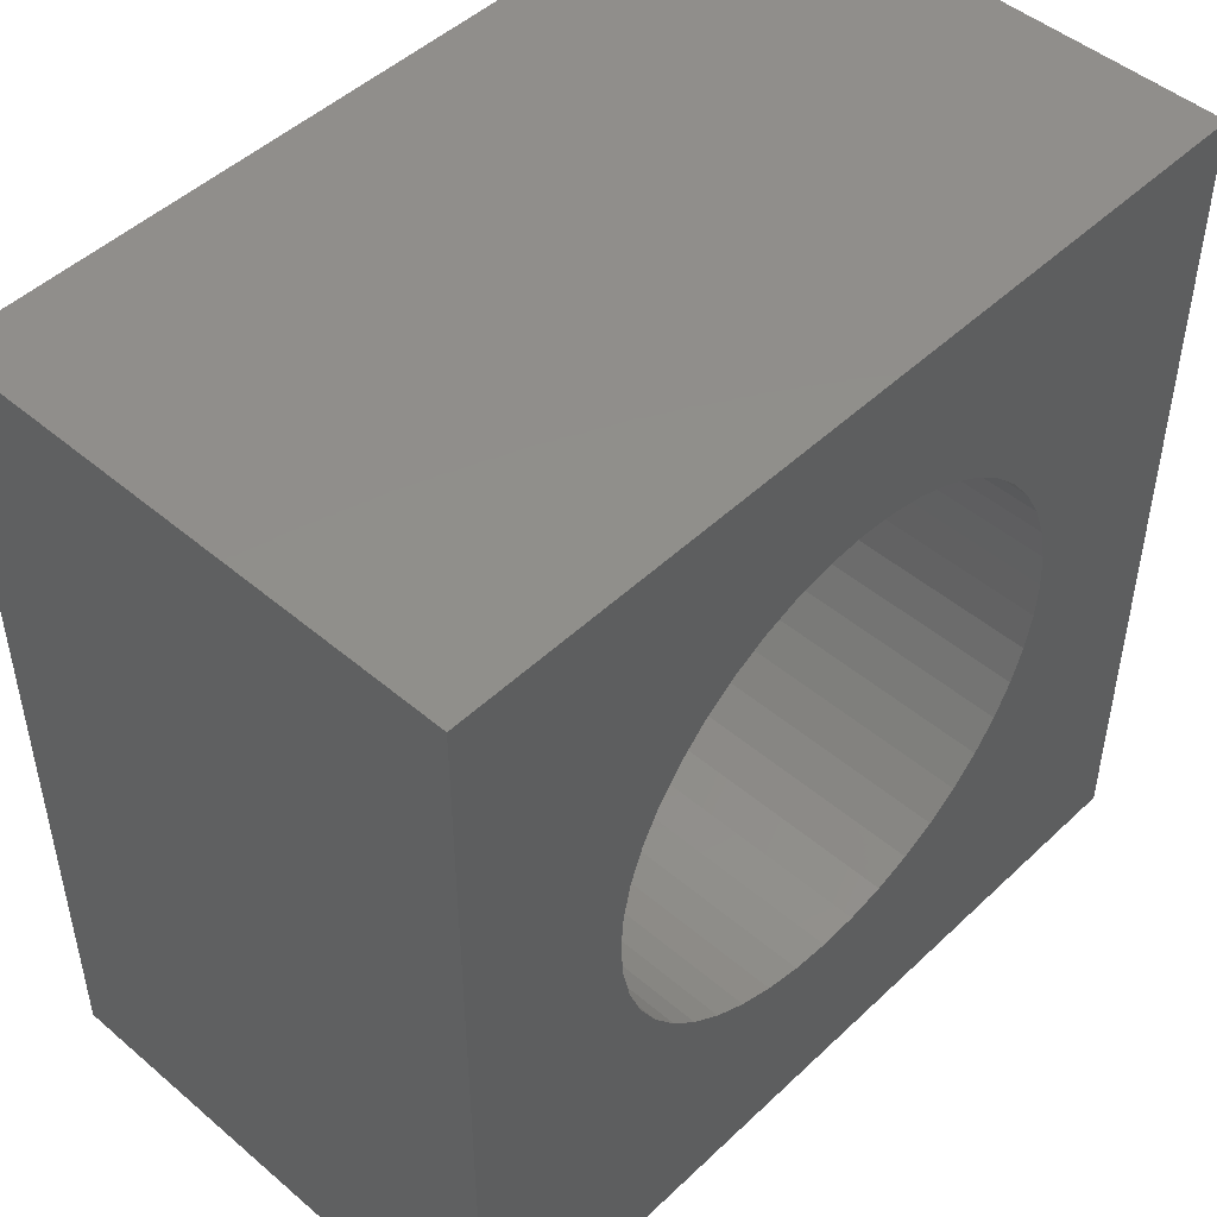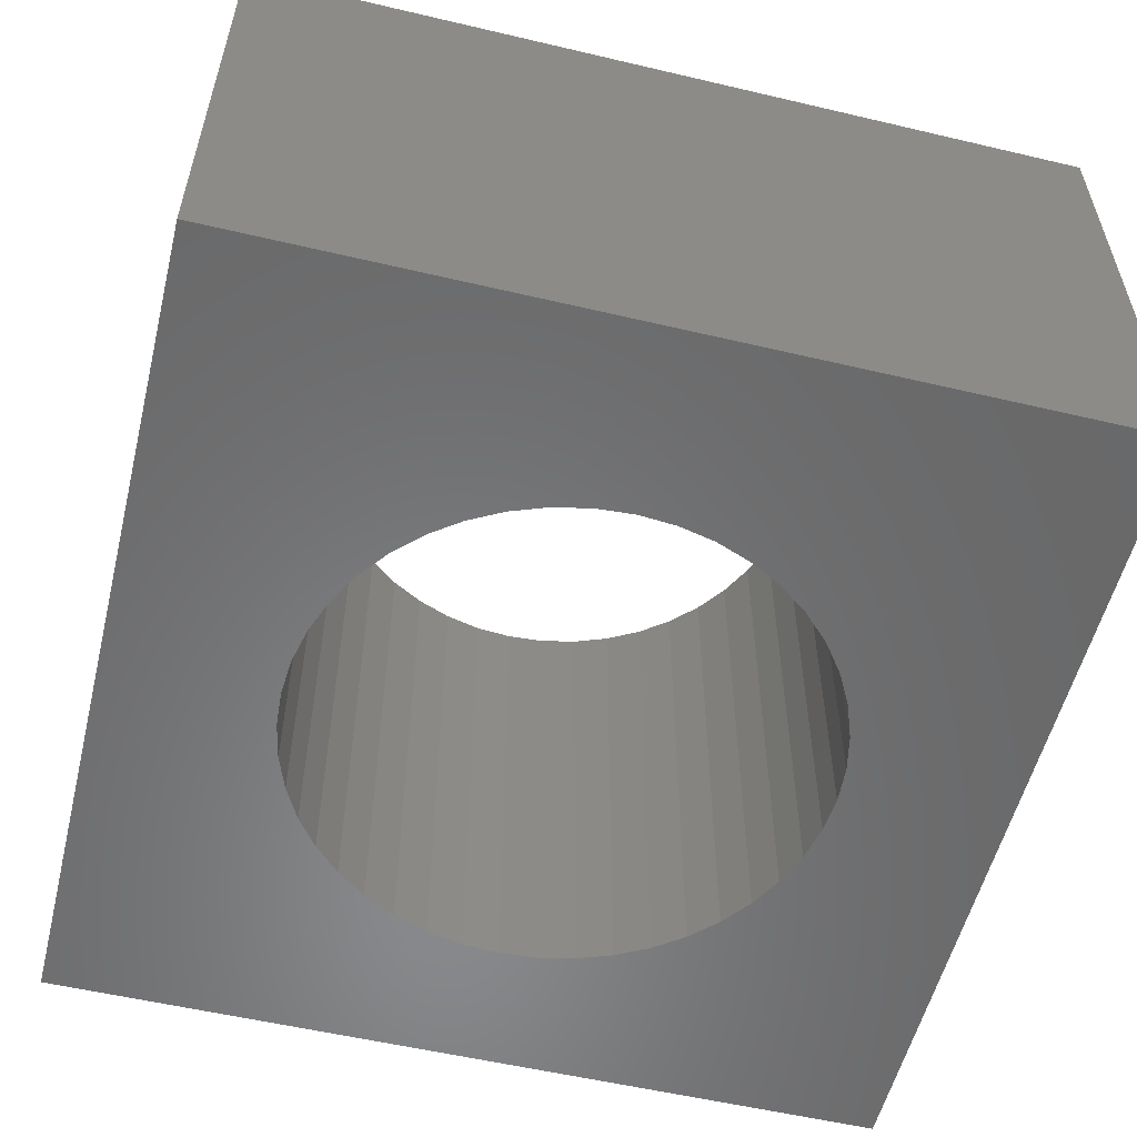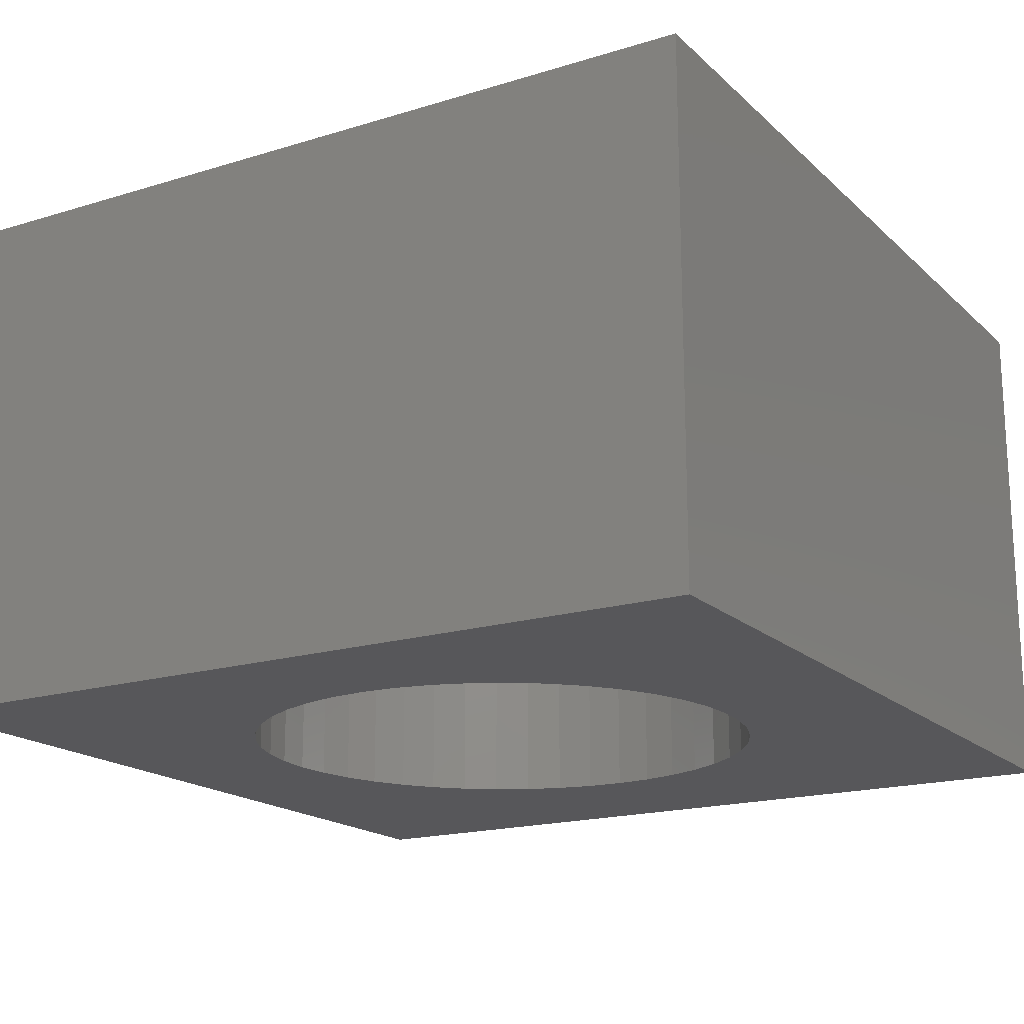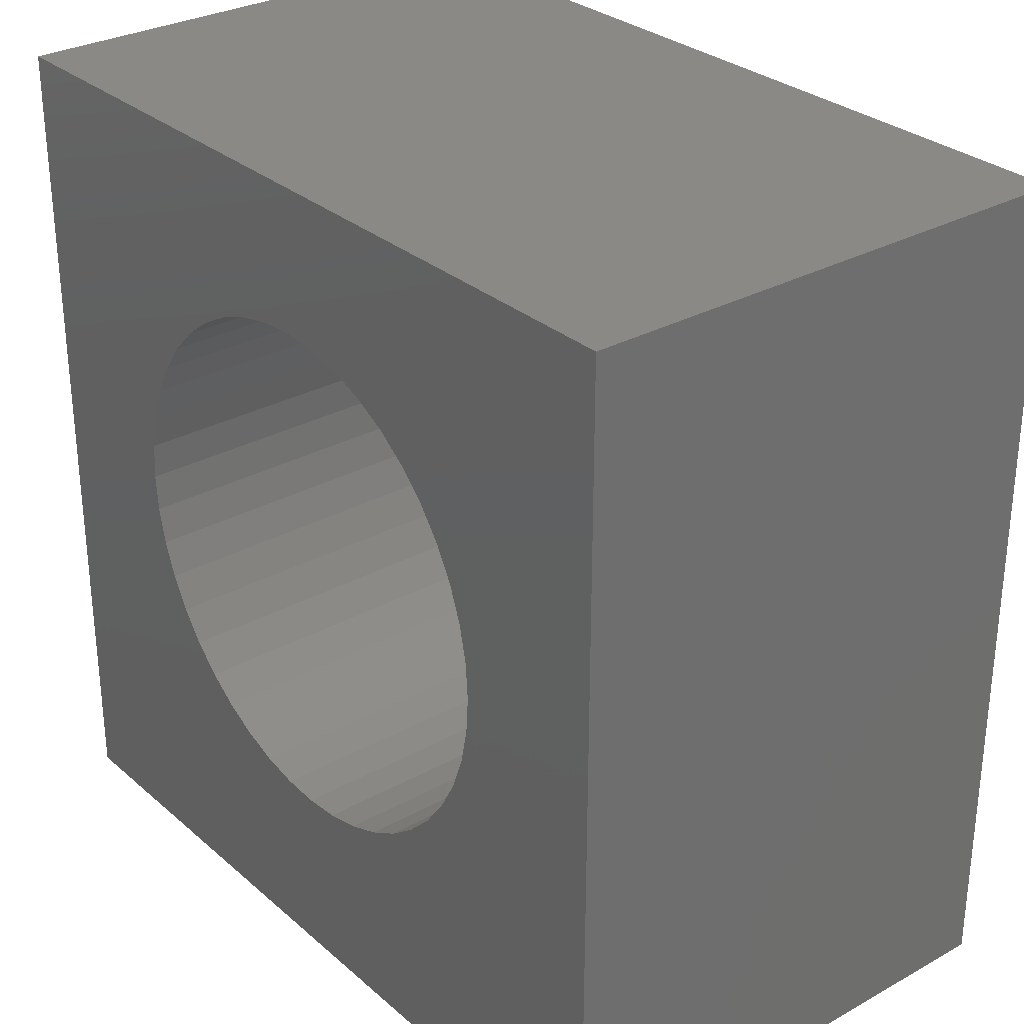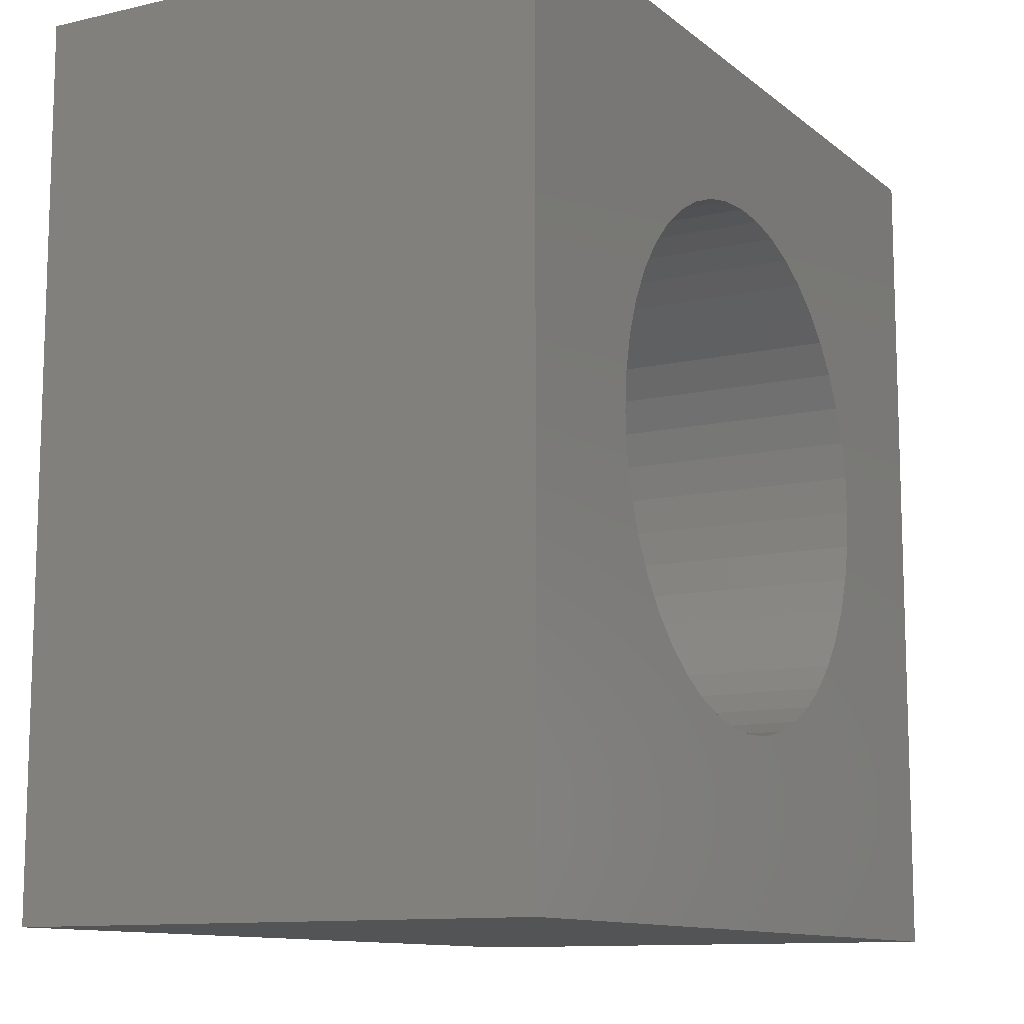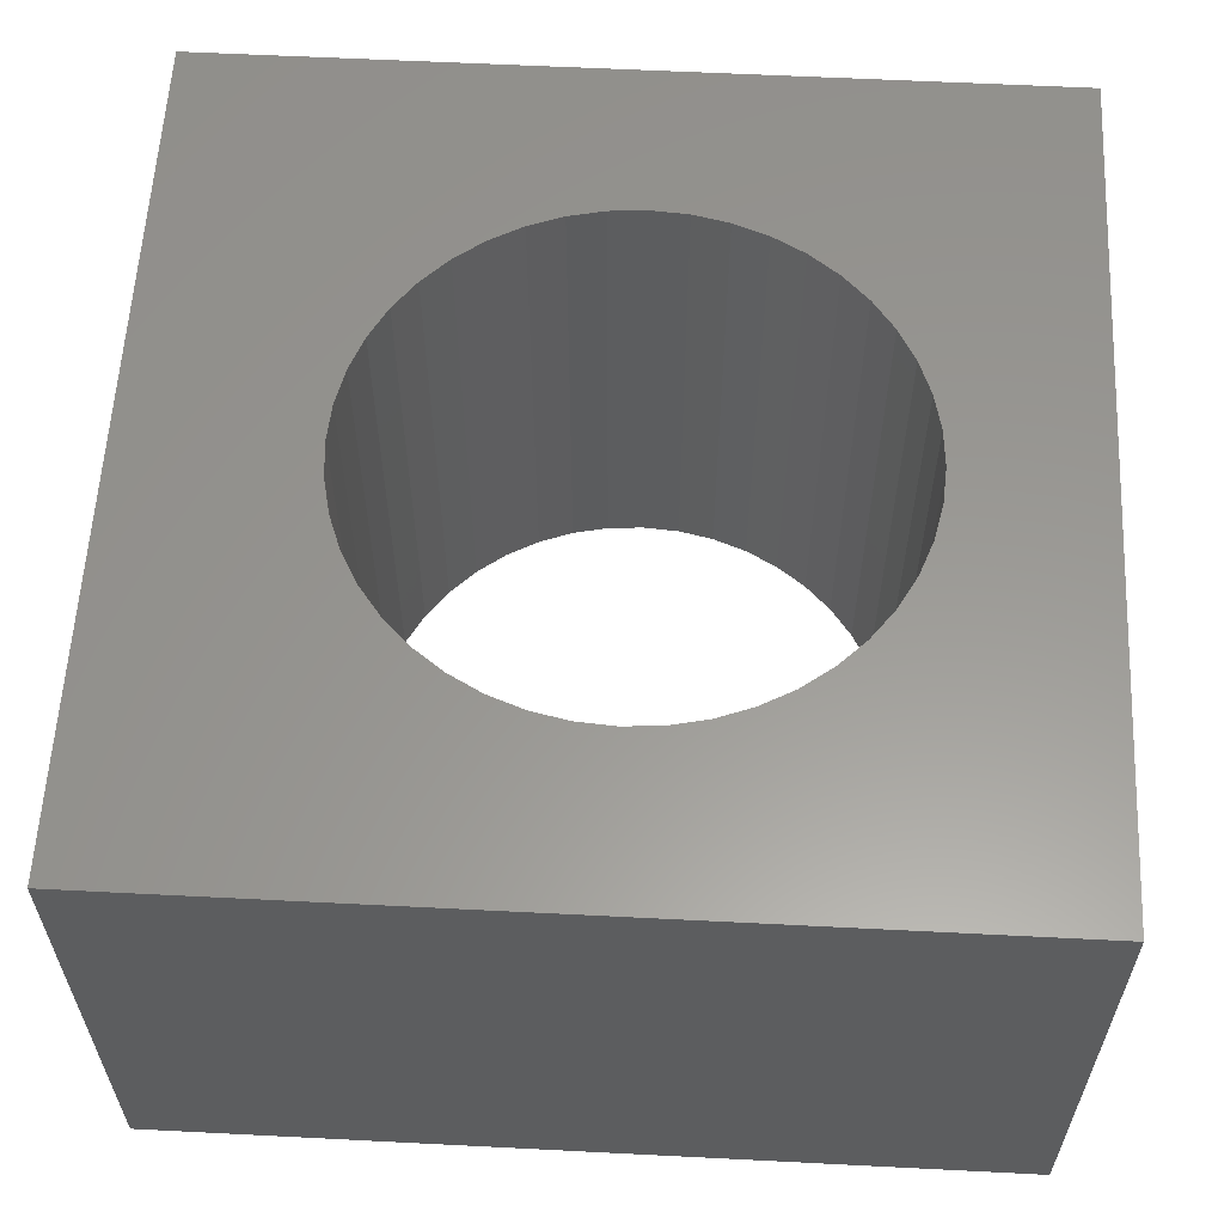
<metadata>
{"format":"stl","ext":"stl","renderer":"f3d","projection":"perspective","resolution":1024,"background":"white","views":[{"elev":48.1,"azim":-46.5,"up":"+Z"},{"elev":-55.6,"azim":166.1,"up":"+Y"},{"elev":-18.0,"azim":30.9,"up":"+Y"},{"elev":29.9,"azim":-128.9,"up":"+Z"},{"elev":-11.3,"azim":119.3,"up":"+Z"},{"elev":59.1,"azim":-87.0,"up":"+Y"}]}
</metadata>
<code>
# stl→obj: 144 verts, 288 faces
v 0.8732 -0.01587 -0.9476
v 0.2524 -0.1905 -0.9476
v 0.2524 -0.01587 -0.9476
v 0.8732 -0.1905 -0.9476
v 0.2524 -0.1905 -0.3268
v 0.2524 -0.01587 -0.3268
v 0.8732 -0.01587 -0.3268
v 0.8732 -0.1905 -0.3268
v 0.2524 0.1905 -0.9476
v 0.8732 0.1905 -0.9476
v 0.4188 -0.1905 -0.7478
v 0.4381 -0.1905 -0.7671
v 0.4598 -0.1905 -0.7833
v 0.4025 -0.1905 -0.7261
v 0.4837 -0.1905 -0.7964
v 0.3895 -0.1905 -0.7022
v 0.5091 -0.1905 -0.8059
v 0.38 -0.1905 -0.6768
v 0.5357 -0.1905 -0.8116
v 0.3742 -0.1905 -0.6502
v 0.5628 -0.1905 -0.8136
v 0.3723 -0.1905 -0.6231
v 0.4025 -0.1905 -0.5201
v 0.4188 -0.1905 -0.4984
v 0.3895 -0.1905 -0.544
v 0.38 -0.1905 -0.5694
v 0.3742 -0.1905 -0.596
v 0.5899 -0.1905 -0.8116
v 0.6165 -0.1905 -0.8059
v 0.6419 -0.1905 -0.7964
v 0.6658 -0.1905 -0.7833
v 0.6875 -0.1905 -0.7671
v 0.7067 -0.1905 -0.7478
v 0.4381 -0.1905 -0.4792
v 0.723 -0.1905 -0.7261
v 0.4598 -0.1905 -0.4629
v 0.736 -0.1905 -0.7022
v 0.4837 -0.1905 -0.4498
v 0.7455 -0.1905 -0.6768
v 0.5091 -0.1905 -0.4403
v 0.7513 -0.1905 -0.6502
v 0.5357 -0.1905 -0.4346
v 0.7533 -0.1905 -0.6231
v 0.7513 -0.1905 -0.596
v 0.7455 -0.1905 -0.5694
v 0.736 -0.1905 -0.544
v 0.723 -0.1905 -0.5201
v 0.7067 -0.1905 -0.4984
v 0.6875 -0.1905 -0.4792
v 0.6658 -0.1905 -0.4629
v 0.6419 -0.1905 -0.4498
v 0.6165 -0.1905 -0.4403
v 0.5899 -0.1905 -0.4346
v 0.5628 -0.1905 -0.4326
v 0.2524 0.1905 -0.3268
v 0.8732 0.1905 -0.3268
v 0.4188 0.1905 -0.7478
v 0.4381 0.1905 -0.7671
v 0.4598 0.1905 -0.7833
v 0.4025 0.1905 -0.7261
v 0.4837 0.1905 -0.7964
v 0.3895 0.1905 -0.7022
v 0.5091 0.1905 -0.8059
v 0.38 0.1905 -0.6768
v 0.5357 0.1905 -0.8116
v 0.3742 0.1905 -0.6502
v 0.5628 0.1905 -0.8136
v 0.3723 0.1905 -0.6231
v 0.4188 0.1905 -0.4984
v 0.4025 0.1905 -0.5201
v 0.3895 0.1905 -0.544
v 0.38 0.1905 -0.5694
v 0.3742 0.1905 -0.596
v 0.5899 0.1905 -0.8116
v 0.6165 0.1905 -0.8059
v 0.6419 0.1905 -0.7964
v 0.6658 0.1905 -0.7833
v 0.6875 0.1905 -0.7671
v 0.7067 0.1905 -0.7478
v 0.4381 0.1905 -0.4792
v 0.723 0.1905 -0.7261
v 0.4598 0.1905 -0.4629
v 0.736 0.1905 -0.7022
v 0.4837 0.1905 -0.4498
v 0.7455 0.1905 -0.6768
v 0.5091 0.1905 -0.4403
v 0.7513 0.1905 -0.6502
v 0.5357 0.1905 -0.4346
v 0.7533 0.1905 -0.6231
v 0.7513 0.1905 -0.596
v 0.7455 0.1905 -0.5694
v 0.736 0.1905 -0.544
v 0.723 0.1905 -0.5201
v 0.7067 0.1905 -0.4984
v 0.6875 0.1905 -0.4792
v 0.6658 0.1905 -0.4629
v 0.6419 0.1905 -0.4498
v 0.6165 0.1905 -0.4403
v 0.5899 0.1905 -0.4346
v 0.5628 0.1905 -0.4326
v 0.7513 -0.01587 -0.596
v 0.7533 -0.01587 -0.6231
v 0.7455 -0.01587 -0.5694
v 0.736 -0.01587 -0.544
v 0.723 -0.01587 -0.5201
v 0.7067 -0.01587 -0.4984
v 0.6875 -0.01587 -0.4792
v 0.6658 -0.01587 -0.4629
v 0.6419 -0.01587 -0.4498
v 0.6165 -0.01587 -0.4403
v 0.5899 -0.01587 -0.4346
v 0.5628 -0.01587 -0.4326
v 0.5357 -0.01587 -0.4346
v 0.5091 -0.01587 -0.4403
v 0.4837 -0.01587 -0.4498
v 0.4598 -0.01587 -0.4629
v 0.4381 -0.01587 -0.4792
v 0.4188 -0.01587 -0.4984
v 0.4025 -0.01587 -0.5201
v 0.3895 -0.01587 -0.544
v 0.38 -0.01587 -0.5694
v 0.3742 -0.01587 -0.596
v 0.3723 -0.01587 -0.6231
v 0.3742 -0.01587 -0.6502
v 0.38 -0.01587 -0.6768
v 0.3895 -0.01587 -0.7022
v 0.4025 -0.01587 -0.7261
v 0.4188 -0.01587 -0.7478
v 0.4381 -0.01587 -0.7671
v 0.4598 -0.01587 -0.7833
v 0.4837 -0.01587 -0.7964
v 0.5091 -0.01587 -0.8059
v 0.5357 -0.01587 -0.8116
v 0.5628 -0.01587 -0.8136
v 0.5899 -0.01587 -0.8116
v 0.6165 -0.01587 -0.8059
v 0.6419 -0.01587 -0.7964
v 0.6658 -0.01587 -0.7833
v 0.6875 -0.01587 -0.7671
v 0.7067 -0.01587 -0.7478
v 0.723 -0.01587 -0.7261
v 0.736 -0.01587 -0.7022
v 0.7455 -0.01587 -0.6768
v 0.7513 -0.01587 -0.6502
f 1 2 3
f 1 4 2
f 3 5 6
f 3 2 5
f 7 4 1
f 7 8 4
f 1 3 9
f 1 9 10
f 11 2 12
f 13 12 2
f 14 2 11
f 15 13 2
f 16 2 14
f 17 15 2
f 18 2 16
f 19 17 2
f 20 2 18
f 21 19 2
f 22 2 20
f 5 23 24
f 5 25 23
f 5 26 25
f 5 27 26
f 5 22 27
f 5 2 22
f 4 28 21
f 4 29 28
f 4 30 29
f 4 31 30
f 4 32 31
f 4 21 2
f 33 32 4
f 34 5 24
f 35 33 4
f 36 5 34
f 37 35 4
f 38 5 36
f 39 37 4
f 40 5 38
f 41 39 4
f 42 5 40
f 43 41 4
f 8 44 43
f 8 45 44
f 8 46 45
f 8 47 46
f 8 48 47
f 8 49 48
f 8 50 49
f 8 51 50
f 8 43 4
f 8 52 51
f 8 53 52
f 8 5 54
f 54 5 42
f 8 54 53
f 6 8 7
f 6 5 8
f 3 6 55
f 3 55 9
f 7 1 10
f 7 10 56
f 57 58 9
f 59 9 58
f 60 57 9
f 61 9 59
f 62 60 9
f 63 9 61
f 64 62 9
f 65 9 63
f 66 64 9
f 67 9 65
f 68 66 9
f 55 69 70
f 55 70 71
f 55 71 72
f 55 72 73
f 55 73 68
f 55 68 9
f 10 67 74
f 10 74 75
f 10 75 76
f 10 76 77
f 10 77 78
f 10 9 67
f 79 10 78
f 80 69 55
f 81 10 79
f 82 80 55
f 83 10 81
f 84 82 55
f 85 10 83
f 86 84 55
f 87 10 85
f 88 86 55
f 89 10 87
f 56 89 90
f 56 90 91
f 56 91 92
f 56 92 93
f 56 93 94
f 56 94 95
f 56 95 96
f 56 96 97
f 56 10 89
f 56 97 98
f 56 98 99
f 56 100 55
f 100 88 55
f 56 99 100
f 101 102 43
f 101 43 44
f 103 44 45
f 103 101 44
f 104 103 45
f 104 45 46
f 105 46 47
f 105 104 46
f 106 47 48
f 106 105 47
f 107 48 49
f 107 106 48
f 108 49 50
f 108 107 49
f 109 50 51
f 109 108 50
f 110 51 52
f 110 109 51
f 111 52 53
f 111 110 52
f 112 53 54
f 112 111 53
f 113 54 42
f 113 42 40
f 113 112 54
f 114 40 38
f 114 113 40
f 115 114 38
f 116 38 36
f 116 36 34
f 116 115 38
f 117 34 24
f 117 116 34
f 118 117 24
f 119 24 23
f 119 118 24
f 120 23 25
f 120 25 26
f 120 119 23
f 121 120 26
f 122 26 27
f 122 27 22
f 122 121 26
f 123 22 20
f 123 122 22
f 124 123 20
f 125 20 18
f 125 124 20
f 126 18 16
f 126 125 18
f 127 16 14
f 127 14 11
f 127 126 16
f 128 127 11
f 129 128 11
f 129 11 12
f 130 129 12
f 130 12 13
f 131 130 13
f 131 13 15
f 132 131 15
f 132 15 17
f 133 132 17
f 133 17 19
f 134 133 19
f 134 19 21
f 134 21 28
f 135 134 28
f 136 135 28
f 136 28 29
f 136 29 30
f 137 136 30
f 137 30 31
f 138 31 32
f 138 137 31
f 139 138 32
f 140 32 33
f 140 139 32
f 141 33 35
f 141 35 37
f 141 140 33
f 142 141 37
f 143 37 39
f 143 39 41
f 143 142 37
f 144 41 43
f 144 143 41
f 102 144 43
f 6 7 56
f 6 56 55
f 101 89 102
f 101 90 89
f 103 91 90
f 103 90 101
f 104 91 103
f 104 92 91
f 105 93 92
f 105 92 104
f 106 94 93
f 106 93 105
f 107 95 94
f 107 94 106
f 108 96 95
f 108 95 107
f 109 97 96
f 109 96 108
f 110 98 97
f 110 97 109
f 111 99 98
f 111 100 99
f 111 98 110
f 112 100 111
f 113 88 100
f 113 86 88
f 113 100 112
f 114 86 113
f 115 84 86
f 115 82 84
f 115 86 114
f 116 82 115
f 117 80 82
f 117 69 80
f 117 82 116
f 118 69 117
f 119 70 69
f 119 69 118
f 120 71 70
f 120 72 71
f 120 70 119
f 121 73 72
f 121 72 120
f 122 73 121
f 123 68 73
f 123 66 68
f 123 73 122
f 124 66 123
f 125 64 66
f 125 62 64
f 125 66 124
f 126 62 125
f 127 60 62
f 127 62 126
f 128 57 60
f 128 60 127
f 129 57 128
f 129 58 57
f 130 58 129
f 130 59 58
f 131 59 130
f 131 61 59
f 132 61 131
f 132 63 61
f 133 63 132
f 133 65 63
f 134 65 133
f 134 67 65
f 135 67 134
f 135 74 67
f 136 74 135
f 136 75 74
f 137 75 136
f 137 76 75
f 138 76 137
f 138 77 76
f 139 78 77
f 139 77 138
f 140 79 78
f 140 81 79
f 140 78 139
f 141 81 140
f 142 83 81
f 142 81 141
f 143 85 83
f 143 87 85
f 143 83 142
f 144 87 143
f 102 89 87
f 102 87 144

</code>
